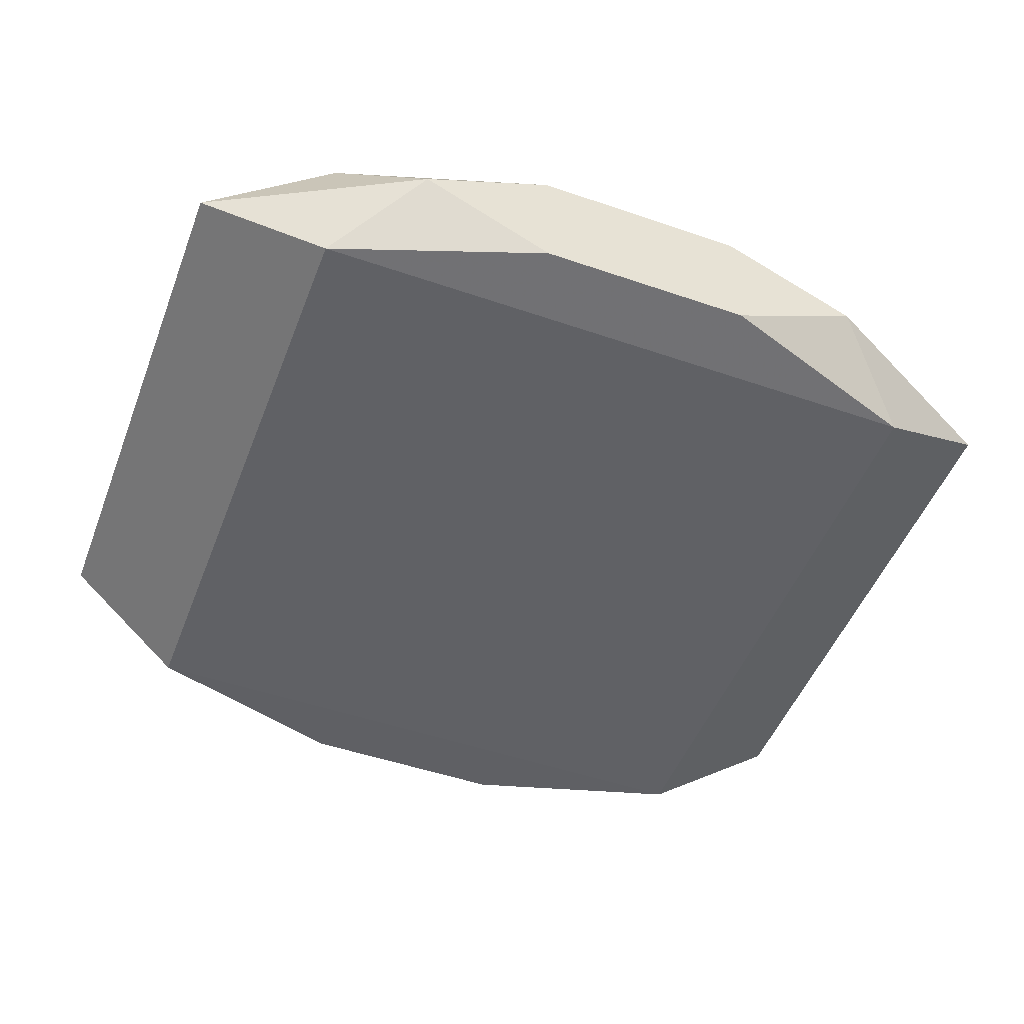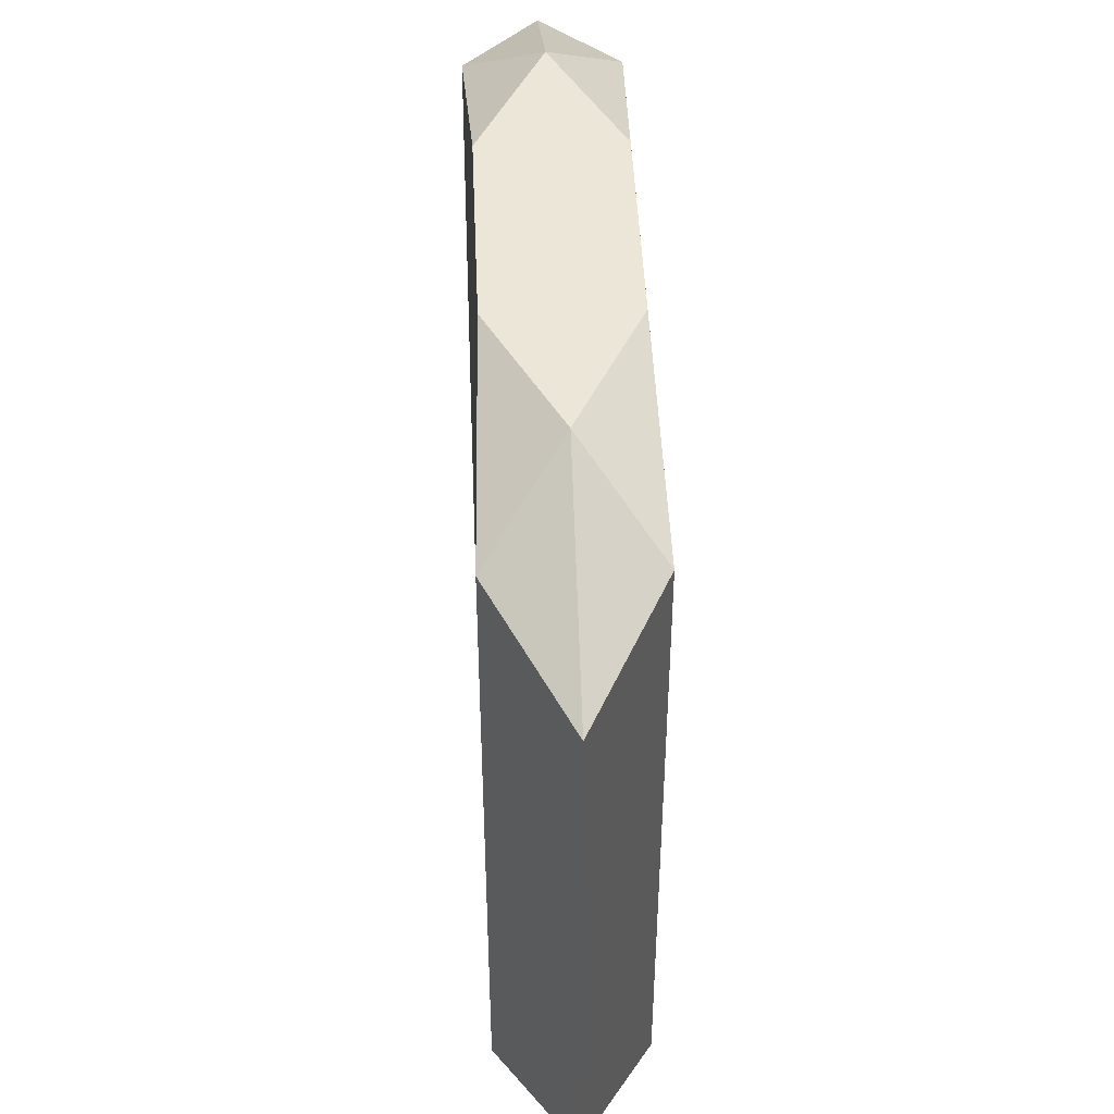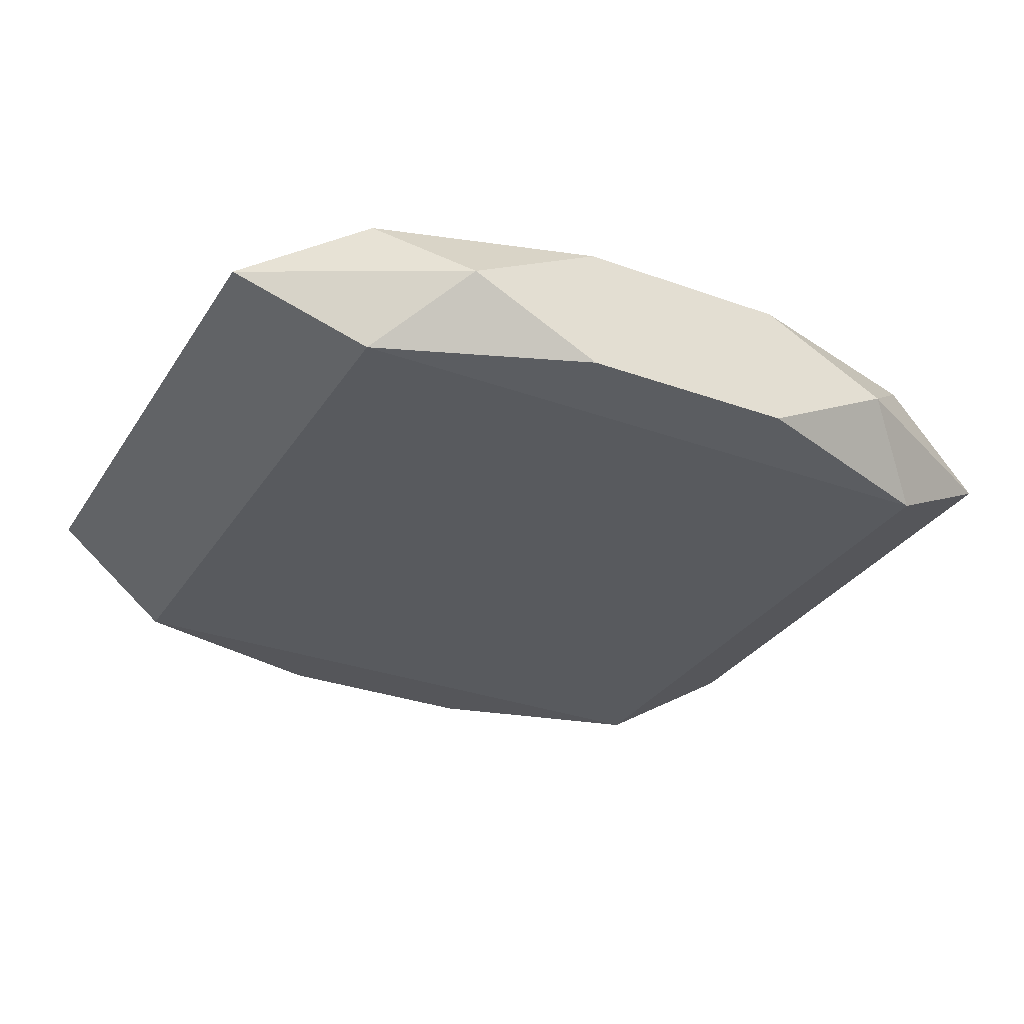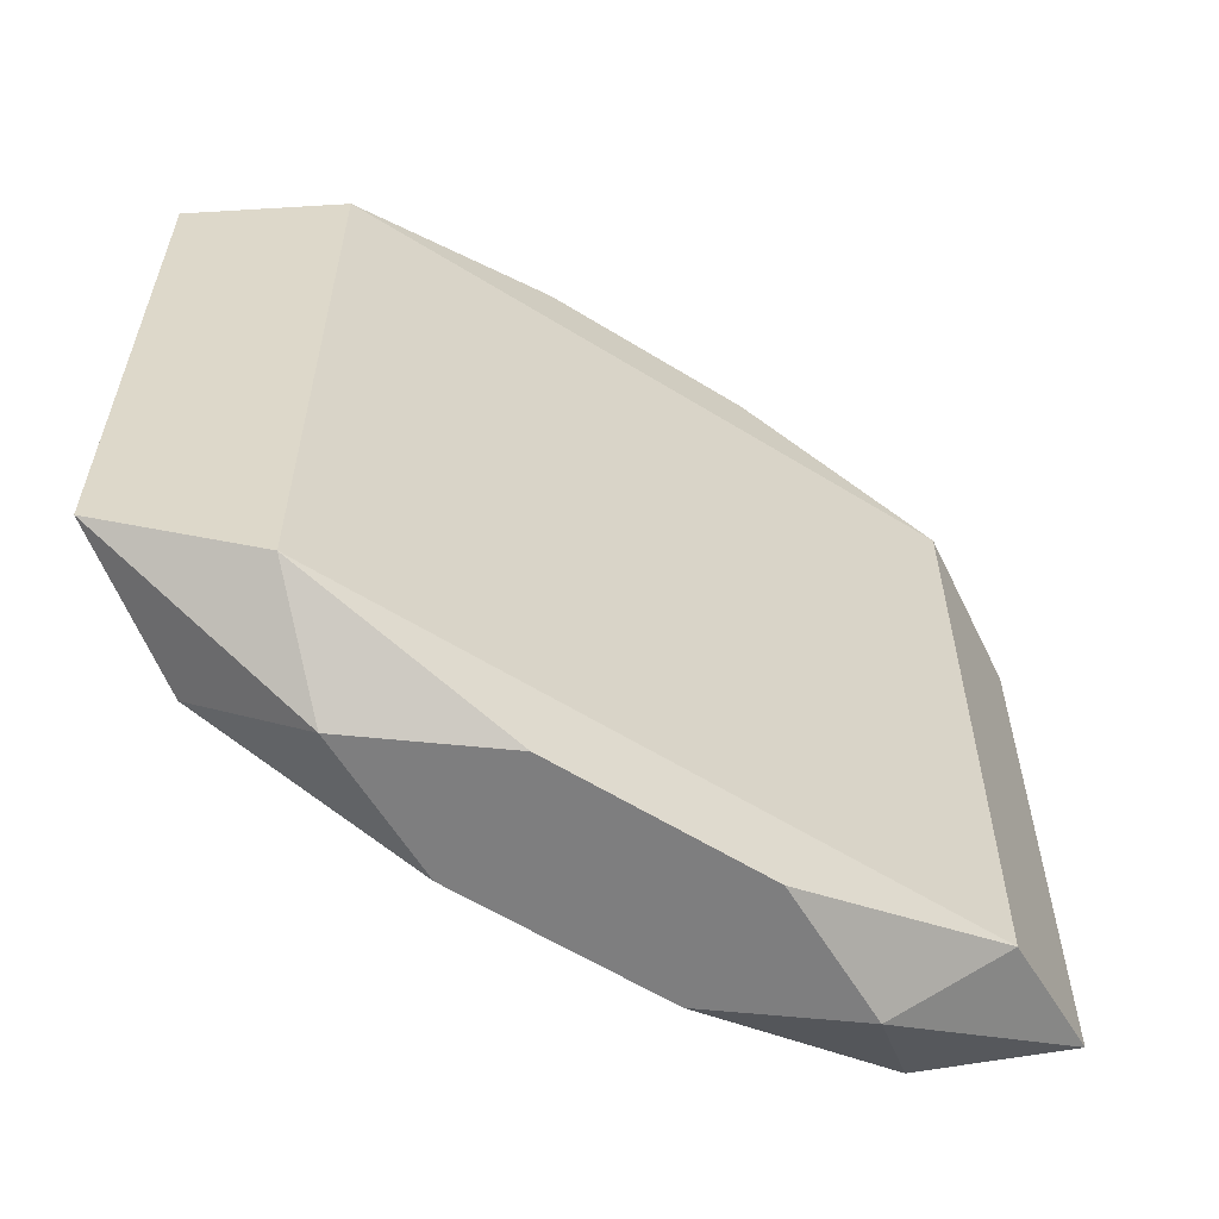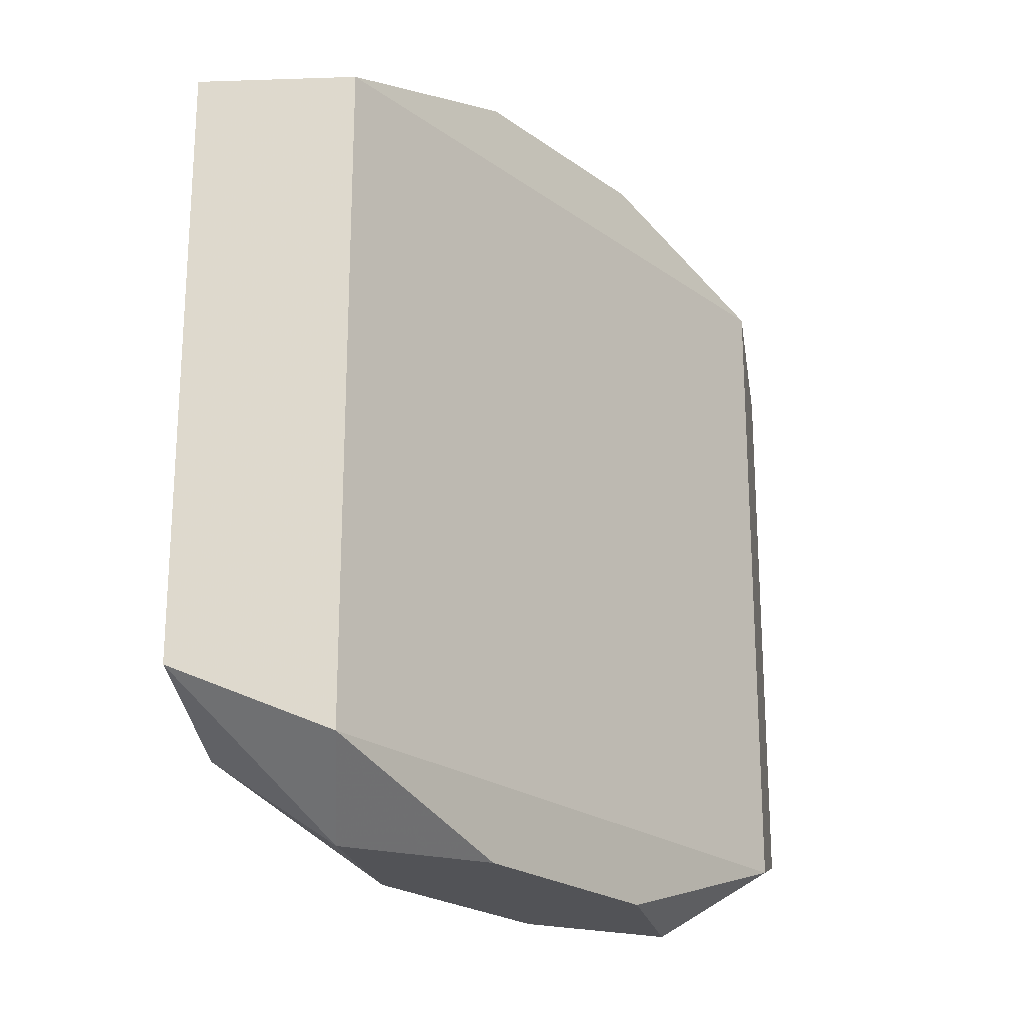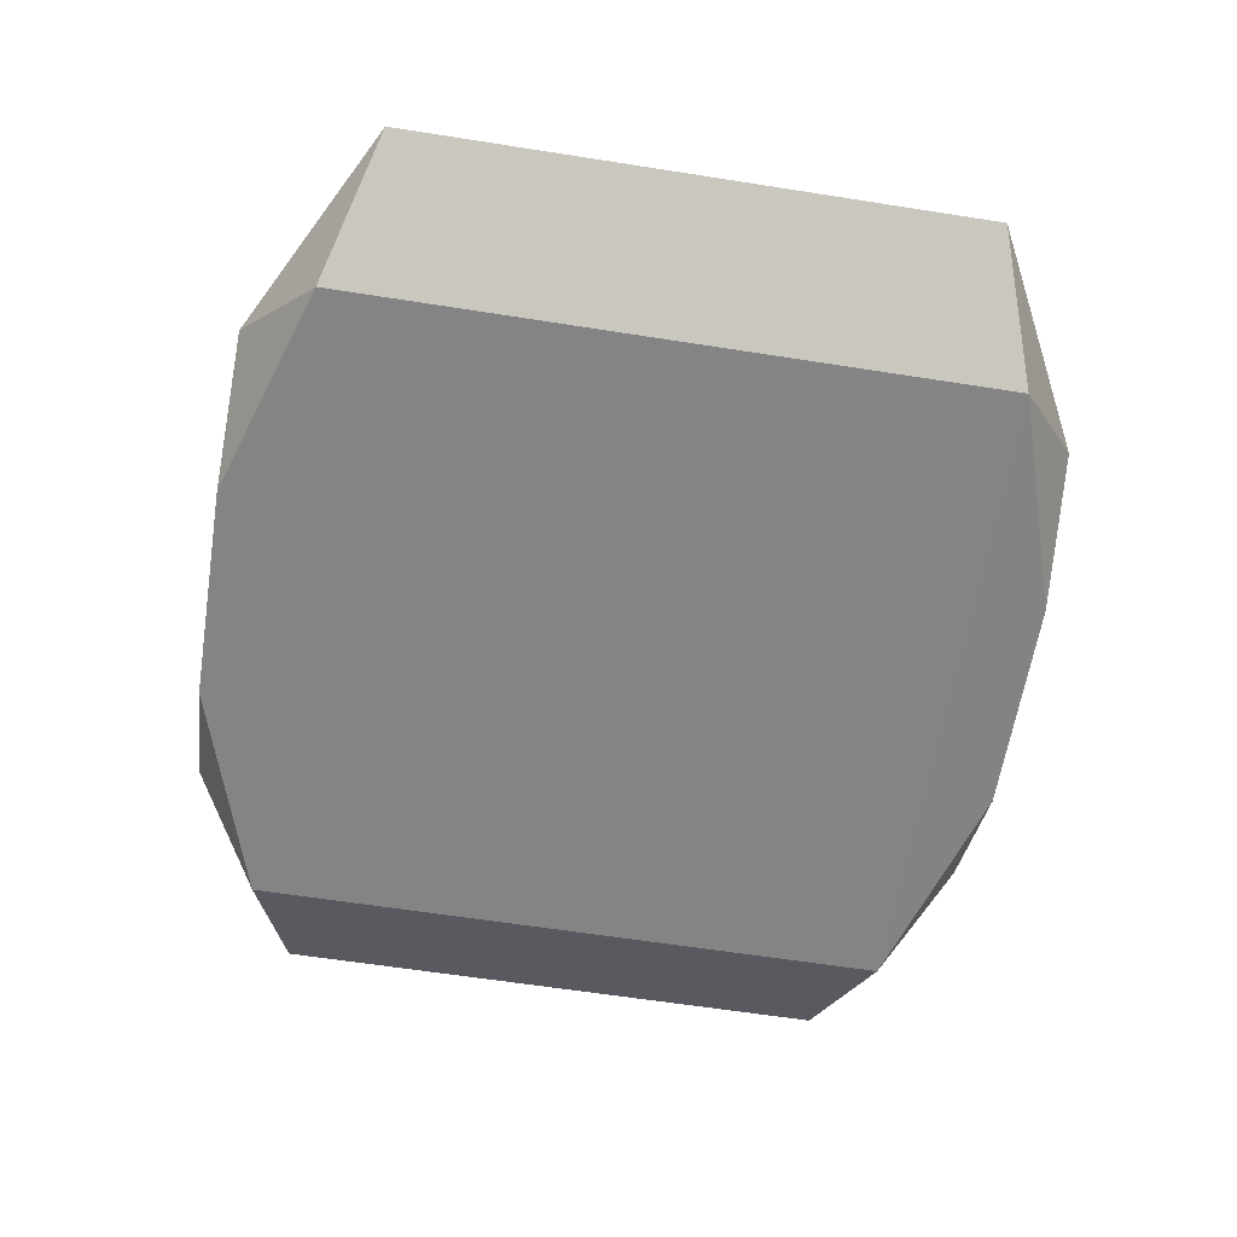
<metadata>
{"format":"obj","ext":"obj","renderer":"f3d","projection":"perspective","resolution":1024,"background":"white","views":[{"elev":-49.6,"azim":159.2,"up":"+Z"},{"elev":46.2,"azim":87.6,"up":"+Y"},{"elev":-31.1,"azim":152.7,"up":"+Z"},{"elev":-59.5,"azim":-32.5,"up":"+Y"},{"elev":-22.4,"azim":-50.8,"up":"+Y"},{"elev":-61.5,"azim":80.9,"up":"+Z"}]}
</metadata>
<code>
v 0 0.03083 -0
v 0 0.02058 0.005847
v 0 0.02058 -0.005847
v -0.01941 0.009762 -0.005847
v -0.001661 -0 -0.005847
v -0.004231 0.006846 0.005847
v 0.003503 0.01163 -0.005847
v 0.003503 -0.01163 0.005847
v 0.02116 -0.003614 -0.005847
v -0.01905 0.03083 -0
v -0.01905 -0.03083 0
v -0.03575 0 -0
v -0.03575 0.01016 -0
v -0.03575 -0.02209 -0
v -0.03575 0.02209 -0
v -0.03575 -0.01016 -0
v -0.02556 0.02526 0.005847
v -0.02556 0.02526 -0.005847
v -0.02556 -0.02526 0.005847
v -0.02556 -0.02526 -0.005847
v 0.008521 0.03083 0.005266
v 0.008521 0.03083 -0.005266
v 0.008521 -0.03083 0.005266
v 0.008521 -0.03083 -0.005266
v -0.002234 -0.003614 0.005847
v -0.008521 0.03083 0.005266
v -0.008521 0.03083 -0.005266
v -0.008521 -0.03083 0.005266
v -0.008521 -0.03083 -0.005266
v 0.02556 0.02526 0.005847
v 0.02556 0.02526 -0.005847
v 0.02556 -0.02526 0.005847
v 0.02556 -0.02526 -0.005847
v 0.03575 -0 0
v 0.03575 0.01016 0
v 0.03575 -0.02209 0
v 0.03575 0.02209 0
v 0.01905 0.03083 -0
v 0.01905 -0.03083 0
v -0.02116 -0.003614 0.005847
v -0.02116 -0.003614 -0.005847
v 0.001354 0.005917 0.005847
v 0.001354 0.005917 -0.005847
v 0.009461 -0 0.005847
v 0.009461 -0.008081 -0.005847
f 15 10 18
f 17 10 15
f 18 4 41
f 18 41 20
f 45 33 20
f 20 41 45
f 18 10 27
f 9 33 45
f 31 33 9
f 9 7 31
f 33 36 39
f 39 36 32
f 1 21 38
f 37 31 38
f 37 38 30
f 30 38 21
f 19 17 16
f 19 40 17
f 32 8 19
f 19 8 25
f 26 10 17
f 17 30 26
f 26 30 21
f 26 21 1
f 1 10 26
f 16 17 13
f 17 15 13
f 5 4 18
f 45 41 5
f 5 41 4
f 18 31 3
f 3 7 18
f 31 7 3
f 34 33 31
f 34 36 33
f 32 36 34
f 34 30 32
f 28 39 23
f 23 39 32
f 23 19 28
f 32 19 23
f 29 20 33
f 29 39 28
f 22 38 31
f 22 31 18
f 18 27 22
f 1 38 22
f 22 10 1
f 22 27 10
f 32 30 44
f 25 8 44
f 44 8 32
f 17 40 2
f 2 30 17
f 12 20 16
f 18 20 12
f 12 15 18
f 18 7 43
f 43 5 18
f 45 5 43
f 43 9 45
f 7 9 43
f 35 31 37
f 35 34 31
f 37 30 35
f 30 34 35
f 33 39 24
f 24 29 33
f 39 29 24
f 20 29 11
f 28 19 11
f 11 29 28
f 30 2 6
f 6 19 25
f 40 19 6
f 6 2 40
f 20 11 14
f 14 11 19
f 16 20 14
f 14 19 16
f 42 44 30
f 30 6 42
f 25 44 42
f 42 6 25

</code>
